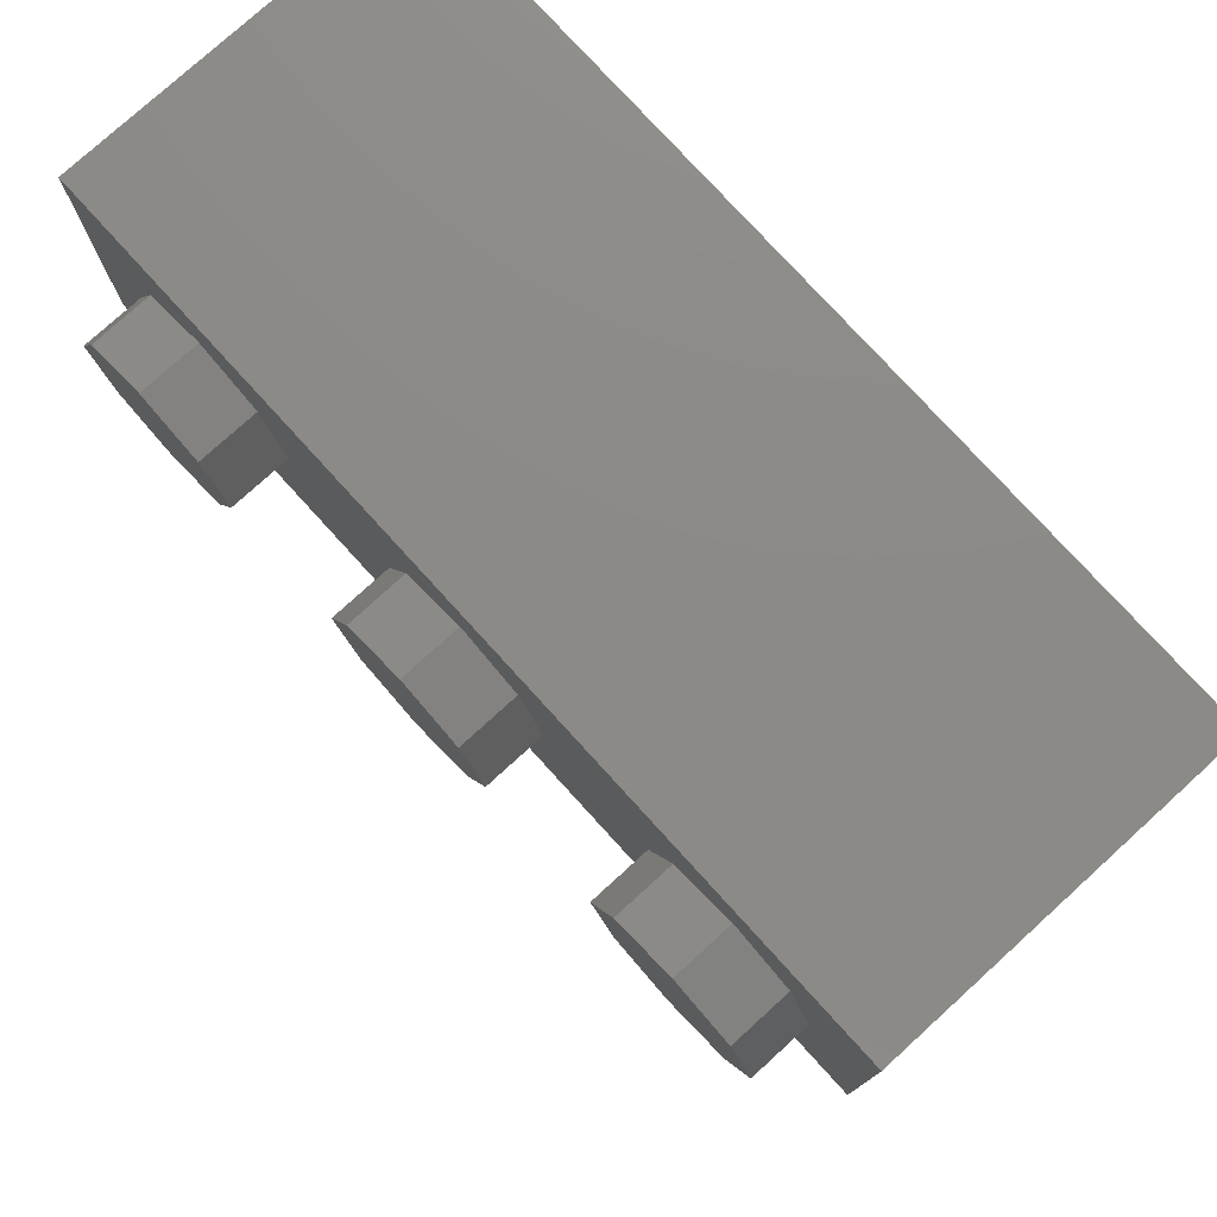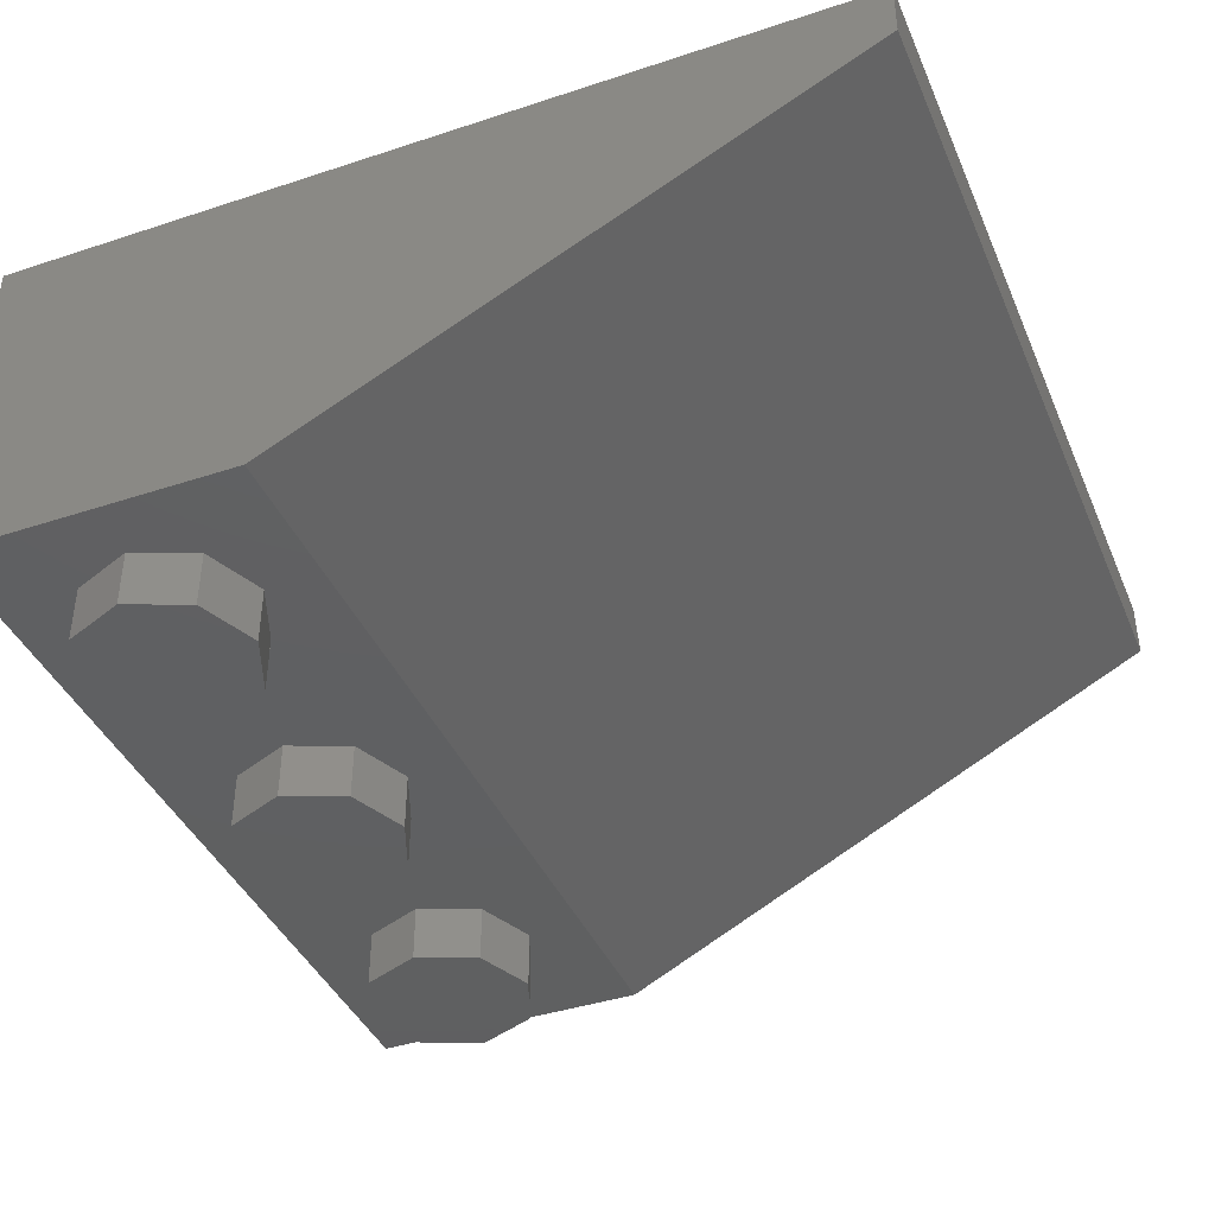
<metadata>
{"format":"stl","ext":"stl","renderer":"f3d","projection":"perspective","resolution":1024,"background":"white","views":[{"elev":77.4,"azim":47.7,"up":"+Z"},{"elev":-40.6,"azim":112.0,"up":"+Y"}]}
</metadata>
<code>
# stl→obj: 447 verts, 622 faces
v 1.2 0 0.4
v 1.2 0 -0.4
v 1.2 0.8 -2
v 1.04 0.8 -1.84
v 1.04 0.16 -0.4
v 1.04 0.16 0.24
v -1.04 0.16 0.24
v -1.04 0.16 -0.4
v -1.04 0.8 -1.84
v -1.2 0.8 -2
v -1.2 0 -0.4
v -1.2 0 0.4
v 1.2 0.96 0.4
v 1.04 0.96 0.24
v -1.04 0.96 0.24
v -1.2 0.96 0.4
v -1.04 0.96 -1.84
v -1.2 0.96 -2
v 1.04 0.96 -1.84
v 1.2 0.96 -2
v 1.04 0.8 -1.68
v -1.04 0.8 -1.68
v 0.64 0.96 -0.4
v 0.72 0.96 -0.4
v 0.6263 0.96 -0.6263
v 0.5697 0.96 -0.5697
v 0.4 0.96 -0.72
v 0.4 0.96 -0.64
v 0.1737 0.96 -0.6263
v 0.2303 0.96 -0.5697
v 0.08 0.96 -0.4
v 0.16 0.96 -0.4
v 0.1737 0.96 -0.1737
v 0.2303 0.96 -0.2303
v 0.4 0.96 -0.08
v 0.4 0.96 -0.16
v 0.6263 0.96 -0.1737
v 0.5697 0.96 -0.2303
v 0.72 0.8 -0.4
v 0.6263 0.8 -0.6263
v 0.4 0.8 -0.72
v 0.1737 0.8 -0.6263
v 0.08 0.8 -0.4
v 0.1737 0.8 -0.1737
v 0.4 0.8 -0.08
v 0.6263 0.8 -0.1737
v 0.64 0.8 -0.4
v 0.5697 0.8 -0.5697
v 0.4 0.8 -0.64
v 0.2303 0.8 -0.5697
v 0.16 0.8 -0.4
v 0.2303 0.8 -0.2303
v 0.4 0.8 -0.16
v 0.5697 0.8 -0.2303
v 0.16 0.16 -0.4
v 0.1783 0.8 -0.3082
v 0.1783 0.16 -0.3082
v 0.2303 0.16 -0.2303
v 0.3082 0.8 -0.1783
v 0.3082 0.16 -0.1783
v 0.4 0.16 -0.16
v 0.4918 0.8 -0.1783
v 0.4918 0.16 -0.1783
v 0.5697 0.16 -0.2303
v 0.6217 0.8 -0.3082
v 0.6217 0.16 -0.3082
v 0.64 0.16 -0.4
v 0.64 0.28 -0.4
v 0.6217 0.8 -0.4918
v 0.6217 0.28 -0.4918
v 0.5697 0.28 -0.5697
v 0.4918 0.8 -0.6217
v 0.4918 0.28 -0.6217
v 0.4 0.28 -0.64
v 0.3082 0.8 -0.6217
v 0.3082 0.28 -0.6217
v 0.2303 0.28 -0.5697
v 0.1783 0.8 -0.4918
v 0.1783 0.28 -0.4918
v 0.16 0.28 -0.4
v 0.72 0.16 -0.4
v 0.6956 0.8 -0.2775
v 0.6956 0.16 -0.2775
v 0.6263 0.16 -0.1737
v 0.5225 0.8 -0.1044
v 0.5225 0.16 -0.1044
v 0.4 0.16 -0.08
v 0.2775 0.8 -0.1044
v 0.2775 0.16 -0.1044
v 0.1737 0.16 -0.1737
v 0.1044 0.8 -0.2775
v 0.1044 0.16 -0.2775
v 0.08 0.16 -0.4
v 0.08 0.32 -0.4
v 0.1044 0.8 -0.5225
v 0.1044 0.32 -0.5225
v 0.1737 0.32 -0.6263
v 0.2775 0.8 -0.6956
v 0.2775 0.32 -0.6956
v 0.4 0.32 -0.72
v 0.5225 0.8 -0.6956
v 0.5225 0.32 -0.6956
v 0.6263 0.32 -0.6263
v 0.6956 0.8 -0.5225
v 0.6956 0.32 -0.5225
v 0.72 0.32 -0.4
v -0.16 0.96 -0.4
v -0.08 0.96 -0.4
v -0.1737 0.96 -0.6263
v -0.2303 0.96 -0.5697
v -0.4 0.96 -0.72
v -0.4 0.96 -0.64
v -0.6263 0.96 -0.6263
v -0.5697 0.96 -0.5697
v -0.72 0.96 -0.4
v -0.64 0.96 -0.4
v -0.6263 0.96 -0.1737
v -0.5697 0.96 -0.2303
v -0.4 0.96 -0.08
v -0.4 0.96 -0.16
v -0.1737 0.96 -0.1737
v -0.2303 0.96 -0.2303
v -0.08 0.8 -0.4
v -0.1737 0.8 -0.6263
v -0.4 0.8 -0.72
v -0.6263 0.8 -0.6263
v -0.72 0.8 -0.4
v -0.6263 0.8 -0.1737
v -0.4 0.8 -0.08
v -0.1737 0.8 -0.1737
v -0.16 0.8 -0.4
v -0.2303 0.8 -0.5697
v -0.4 0.8 -0.64
v -0.5697 0.8 -0.5697
v -0.64 0.8 -0.4
v -0.5697 0.8 -0.2303
v -0.4 0.8 -0.16
v -0.2303 0.8 -0.2303
v -0.64 0.16 -0.4
v -0.6217 0.8 -0.3082
v -0.6217 0.16 -0.3082
v -0.5697 0.16 -0.2303
v -0.4918 0.8 -0.1783
v -0.4918 0.16 -0.1783
v -0.4 0.16 -0.16
v -0.3082 0.8 -0.1783
v -0.3082 0.16 -0.1783
v -0.2303 0.16 -0.2303
v -0.1783 0.8 -0.3082
v -0.1783 0.16 -0.3082
v -0.16 0.16 -0.4
v -0.16 0.28 -0.4
v -0.1783 0.8 -0.4918
v -0.1783 0.28 -0.4918
v -0.2303 0.28 -0.5697
v -0.3082 0.8 -0.6217
v -0.3082 0.28 -0.6217
v -0.4 0.28 -0.64
v -0.4918 0.8 -0.6217
v -0.4918 0.28 -0.6217
v -0.5697 0.28 -0.5697
v -0.6217 0.8 -0.4918
v -0.6217 0.28 -0.4918
v -0.64 0.28 -0.4
v -0.08 0.16 -0.4
v -0.1044 0.8 -0.2775
v -0.1044 0.16 -0.2775
v -0.1737 0.16 -0.1737
v -0.2775 0.8 -0.1044
v -0.2775 0.16 -0.1044
v -0.4 0.16 -0.08
v -0.5225 0.8 -0.1044
v -0.5225 0.16 -0.1044
v -0.6263 0.16 -0.1737
v -0.6956 0.8 -0.2775
v -0.6956 0.16 -0.2775
v -0.72 0.16 -0.4
v -0.72 0.32 -0.4
v -0.6956 0.8 -0.5225
v -0.6956 0.32 -0.5225
v -0.6263 0.32 -0.6263
v -0.5225 0.8 -0.6956
v -0.5225 0.32 -0.6956
v -0.4 0.32 -0.72
v -0.2775 0.8 -0.6956
v -0.2775 0.32 -0.6956
v -0.1737 0.32 -0.6263
v -0.1044 0.8 -0.5225
v -0.1044 0.32 -0.5225
v -0.08 0.32 -0.4
v 0.64 0.96 -1.2
v 0.72 0.96 -1.2
v 0.6263 0.96 -1.426
v 0.5697 0.96 -1.37
v 0.4 0.96 -1.52
v 0.4 0.96 -1.44
v 0.1737 0.96 -1.426
v 0.2303 0.96 -1.37
v 0.08 0.96 -1.2
v 0.16 0.96 -1.2
v 0.1737 0.96 -0.9737
v 0.2303 0.96 -1.03
v 0.4 0.96 -0.88
v 0.4 0.96 -0.96
v 0.6263 0.96 -0.9737
v 0.5697 0.96 -1.03
v 0.72 0.8 -1.2
v 0.6263 0.8 -1.426
v 0.4 0.8 -1.52
v 0.1737 0.8 -1.426
v 0.08 0.8 -1.2
v 0.1737 0.8 -0.9737
v 0.4 0.8 -0.88
v 0.6263 0.8 -0.9737
v 0.64 0.8 -1.2
v 0.5697 0.8 -1.37
v 0.4 0.8 -1.44
v 0.2303 0.8 -1.37
v 0.16 0.8 -1.2
v 0.2303 0.8 -1.03
v 0.4 0.8 -0.96
v 0.5697 0.8 -1.03
v 0.16 0.56 -1.2
v 0.16 0.92 -1.2
v 0.1783 0.8741 -1.108
v 0.1783 0.5141 -1.108
v 0.2303 0.8351 -1.03
v 0.2303 0.4751 -1.03
v 0.3082 0.8091 -0.9783
v 0.3082 0.4491 -0.9783
v 0.4 0.44 -0.96
v 0.4918 0.8091 -0.9783
v 0.4918 0.4491 -0.9783
v 0.5697 0.8351 -1.03
v 0.5697 0.4751 -1.03
v 0.6217 0.8741 -1.108
v 0.6217 0.5141 -1.108
v 0.64 0.92 -1.2
v 0.64 0.56 -1.2
v 0.72 0.56 -1.2
v 0.6956 0.8988 -1.078
v 0.6956 0.4988 -1.078
v 0.6263 0.8469 -0.9737
v 0.6263 0.4469 -0.9737
v 0.5225 0.8122 -0.9044
v 0.5225 0.4122 -0.9044
v 0.4 0.4 -0.88
v 0.2775 0.8122 -0.9044
v 0.2775 0.4122 -0.9044
v 0.1737 0.8469 -0.9737
v 0.1737 0.4469 -0.9737
v 0.1044 0.8988 -1.078
v 0.1044 0.4988 -1.078
v 0.08 0.56 -1.2
v 0.6217 0.8459 -1.292
v 0.6217 0.6059 -1.292
v 0.5697 0.8849 -1.37
v 0.5697 0.6449 -1.37
v 0.4918 0.9109 -1.422
v 0.4918 0.6709 -1.422
v 0.4 0.92 -1.44
v 0.4 0.68 -1.44
v 0.3082 0.9109 -1.422
v 0.3082 0.6709 -1.422
v 0.2303 0.8849 -1.37
v 0.2303 0.6449 -1.37
v 0.1783 0.8459 -1.292
v 0.1783 0.6059 -1.292
v 0.1044 0.8612 -1.322
v 0.1044 0.6212 -1.322
v 0.1737 0.9131 -1.426
v 0.1737 0.6731 -1.426
v 0.2775 0.9478 -1.496
v 0.2775 0.7078 -1.496
v 0.4 0.72 -1.52
v 0.5225 0.9478 -1.496
v 0.5225 0.7078 -1.496
v 0.6263 0.9131 -1.426
v 0.6263 0.6731 -1.426
v 0.6956 0.8612 -1.322
v 0.6956 0.6212 -1.322
v -0.16 0.96 -1.2
v -0.08 0.96 -1.2
v -0.1737 0.96 -1.426
v -0.2303 0.96 -1.37
v -0.4 0.96 -1.52
v -0.4 0.96 -1.44
v -0.6263 0.96 -1.426
v -0.5697 0.96 -1.37
v -0.72 0.96 -1.2
v -0.64 0.96 -1.2
v -0.6263 0.96 -0.9737
v -0.5697 0.96 -1.03
v -0.4 0.96 -0.88
v -0.4 0.96 -0.96
v -0.1737 0.96 -0.9737
v -0.2303 0.96 -1.03
v -0.08 0.8 -1.2
v -0.1737 0.8 -1.426
v -0.4 0.8 -1.52
v -0.6263 0.8 -1.426
v -0.72 0.8 -1.2
v -0.6263 0.8 -0.9737
v -0.4 0.8 -0.88
v -0.1737 0.8 -0.9737
v -0.16 0.8 -1.2
v -0.2303 0.8 -1.37
v -0.4 0.8 -1.44
v -0.5697 0.8 -1.37
v -0.64 0.8 -1.2
v -0.5697 0.8 -1.03
v -0.4 0.8 -0.96
v -0.2303 0.8 -1.03
v -0.64 0.56 -1.2
v -0.64 0.92 -1.2
v -0.6217 0.8741 -1.108
v -0.6217 0.5141 -1.108
v -0.5697 0.8351 -1.03
v -0.5697 0.4751 -1.03
v -0.4918 0.8091 -0.9783
v -0.4918 0.4491 -0.9783
v -0.4 0.44 -0.96
v -0.3082 0.8091 -0.9783
v -0.3082 0.4491 -0.9783
v -0.2303 0.8351 -1.03
v -0.2303 0.4751 -1.03
v -0.1783 0.8741 -1.108
v -0.1783 0.5141 -1.108
v -0.16 0.92 -1.2
v -0.16 0.56 -1.2
v -0.08 0.56 -1.2
v -0.1044 0.8988 -1.078
v -0.1044 0.4988 -1.078
v -0.1737 0.8469 -0.9737
v -0.1737 0.4469 -0.9737
v -0.2775 0.8122 -0.9044
v -0.2775 0.4122 -0.9044
v -0.4 0.4 -0.88
v -0.5225 0.8122 -0.9044
v -0.5225 0.4122 -0.9044
v -0.6263 0.8469 -0.9737
v -0.6263 0.4469 -0.9737
v -0.6956 0.8988 -1.078
v -0.6956 0.4988 -1.078
v -0.72 0.56 -1.2
v -0.1783 0.8459 -1.292
v -0.1783 0.6059 -1.292
v -0.2303 0.8849 -1.37
v -0.2303 0.6449 -1.37
v -0.3082 0.9109 -1.422
v -0.3082 0.6709 -1.422
v -0.4 0.92 -1.44
v -0.4 0.68 -1.44
v -0.4918 0.9109 -1.422
v -0.4918 0.6709 -1.422
v -0.5697 0.8849 -1.37
v -0.5697 0.6449 -1.37
v -0.6217 0.8459 -1.292
v -0.6217 0.6059 -1.292
v -0.6956 0.8612 -1.322
v -0.6956 0.6212 -1.322
v -0.6263 0.9131 -1.426
v -0.6263 0.6731 -1.426
v -0.5225 0.9478 -1.496
v -0.5225 0.7078 -1.496
v -0.4 0.72 -1.52
v -0.2775 0.9478 -1.496
v -0.2775 0.7078 -1.496
v -0.1737 0.9131 -1.426
v -0.1737 0.6731 -1.426
v -0.1044 0.8612 -1.322
v -0.1044 0.6212 -1.322
v -0.56 -0.16 0
v -0.56 0 0
v -0.6303 0 0.1697
v -0.6303 -0.16 0.1697
v -0.8 0 0.24
v -0.8 -0.16 0.24
v -0.9697 0 0.1697
v -0.9697 -0.16 0.1697
v -1.04 0 -0
v -1.04 -0.16 -0
v -0.9697 0 -0.1697
v -0.9697 -0.16 -0.1697
v -0.8 0 -0.24
v -0.8 -0.16 -0.24
v -0.6303 0 -0.1697
v -0.6303 -0.16 -0.1697
v 0.24 -0.16 0
v 0.24 0 0
v 0.1697 0 0.1697
v 0.1697 -0.16 0.1697
v -0 0 0.24
v -0 -0.16 0.24
v -0.1697 0 0.1697
v -0.1697 -0.16 0.1697
v -0.24 0 -0
v -0.24 -0.16 -0
v -0.1697 0 -0.1697
v -0.1697 -0.16 -0.1697
v 0 0 -0.24
v 0 -0.16 -0.24
v 0.1697 0 -0.1697
v 0.1697 -0.16 -0.1697
v 1.04 -0.16 0
v 1.04 0 0
v 0.9697 0 0.1697
v 0.9697 -0.16 0.1697
v 0.8 0 0.24
v 0.8 -0.16 0.24
v 0.6303 0 0.1697
v 0.6303 -0.16 0.1697
v 0.56 0 -0
v 0.56 -0.16 -0
v 0.6303 0 -0.1697
v 0.6303 -0.16 -0.1697
v 0.8 0 -0.24
v 0.8 -0.16 -0.24
v 0.9697 0 -0.1697
v 0.9697 -0.16 -0.1697
v 0.4918 0.2709 -0.6217
v 0.5697 0.2449 -0.5697
v 0.6217 0.2059 -0.4918
v 0.3082 0.2709 -0.6217
v 0.2303 0.2449 -0.5697
v 0.1783 0.2059 -0.4918
v 0.5225 0.3078 -0.6956
v 0.6263 0.2731 -0.6263
v 0.6956 0.2212 -0.5225
v 0.2775 0.3078 -0.6956
v 0.1737 0.2731 -0.6263
v 0.1044 0.2212 -0.5225
v -0.3082 0.2709 -0.6217
v -0.2303 0.2449 -0.5697
v -0.1783 0.2059 -0.4918
v -0.4918 0.2709 -0.6217
v -0.5697 0.2449 -0.5697
v -0.6217 0.2059 -0.4918
v -0.2775 0.3078 -0.6956
v -0.1737 0.2731 -0.6263
v -0.1044 0.2212 -0.5225
v -0.5225 0.3078 -0.6956
v -0.6263 0.2731 -0.6263
v -0.6956 0.2212 -0.5225
v -0.8 -0.16 0
v 0 -0.16 0
v 0.8 -0.16 0
f 1 2 3
f 4 5 6
f 7 8 9
f 10 11 12
f 13 14 15
f 13 15 16
f 16 15 17
f 16 17 18
f 18 17 19
f 18 19 20
f 20 19 14
f 20 14 13
f 21 4 9
f 21 9 22
f 6 5 8
f 6 8 7
f 11 2 1
f 11 1 12
f 12 1 13
f 12 13 16
f 14 6 7
f 14 7 15
f 9 4 19
f 9 19 17
f 20 3 10
f 20 10 18
f 13 1 3
f 13 3 20
f 4 6 14
f 4 14 19
f 15 7 9
f 15 9 17
f 10 12 16
f 10 16 18
f 8 5 21
f 8 21 22
f 3 2 11
f 3 11 10
f 23 24 25
f 23 25 26
f 26 25 27
f 26 27 28
f 28 27 29
f 28 29 30
f 30 29 31
f 30 31 32
f 32 31 33
f 32 33 34
f 34 33 35
f 34 35 36
f 36 35 37
f 36 37 38
f 38 37 24
f 38 24 23
f 24 39 40
f 24 40 25
f 25 40 41
f 25 41 27
f 27 41 42
f 27 42 29
f 29 42 43
f 29 43 31
f 31 43 44
f 31 44 33
f 33 44 45
f 33 45 35
f 35 45 46
f 35 46 37
f 37 46 39
f 37 39 24
f 47 23 26
f 47 26 48
f 48 26 28
f 48 28 49
f 49 28 30
f 49 30 50
f 50 30 32
f 50 32 51
f 51 32 34
f 51 34 52
f 52 34 36
f 52 36 53
f 53 36 38
f 53 38 54
f 54 38 23
f 54 23 47
f 55 51 56
f 55 56 57
f 57 56 52
f 57 52 58
f 58 52 59
f 58 59 60
f 60 59 53
f 60 53 61
f 61 53 62
f 61 62 63
f 63 62 54
f 63 54 64
f 64 54 65
f 64 65 66
f 66 65 47
f 66 47 67
f 68 47 69
f 68 69 70
f 70 69 48
f 70 48 71
f 71 48 72
f 71 72 73
f 73 72 49
f 73 49 74
f 74 49 75
f 74 75 76
f 76 75 50
f 76 50 77
f 77 50 78
f 77 78 79
f 79 78 51
f 79 51 80
f 81 39 82
f 81 82 83
f 83 82 46
f 83 46 84
f 84 46 85
f 84 85 86
f 86 85 45
f 86 45 87
f 87 45 88
f 87 88 89
f 89 88 44
f 89 44 90
f 90 44 91
f 90 91 92
f 92 91 43
f 92 43 93
f 94 43 95
f 94 95 96
f 96 95 42
f 96 42 97
f 97 42 98
f 97 98 99
f 99 98 41
f 99 41 100
f 100 41 101
f 100 101 102
f 102 101 40
f 102 40 103
f 103 40 104
f 103 104 105
f 105 104 39
f 105 39 106
f 107 108 109
f 107 109 110
f 110 109 111
f 110 111 112
f 112 111 113
f 112 113 114
f 114 113 115
f 114 115 116
f 116 115 117
f 116 117 118
f 118 117 119
f 118 119 120
f 120 119 121
f 120 121 122
f 122 121 108
f 122 108 107
f 108 123 124
f 108 124 109
f 109 124 125
f 109 125 111
f 111 125 126
f 111 126 113
f 113 126 127
f 113 127 115
f 115 127 128
f 115 128 117
f 117 128 129
f 117 129 119
f 119 129 130
f 119 130 121
f 121 130 123
f 121 123 108
f 131 107 110
f 131 110 132
f 132 110 112
f 132 112 133
f 133 112 114
f 133 114 134
f 134 114 116
f 134 116 135
f 135 116 118
f 135 118 136
f 136 118 120
f 136 120 137
f 137 120 122
f 137 122 138
f 138 122 107
f 138 107 131
f 139 135 140
f 139 140 141
f 141 140 136
f 141 136 142
f 142 136 143
f 142 143 144
f 144 143 137
f 144 137 145
f 145 137 146
f 145 146 147
f 147 146 138
f 147 138 148
f 148 138 149
f 148 149 150
f 150 149 131
f 150 131 151
f 152 131 153
f 152 153 154
f 154 153 132
f 154 132 155
f 155 132 156
f 155 156 157
f 157 156 133
f 157 133 158
f 158 133 159
f 158 159 160
f 160 159 134
f 160 134 161
f 161 134 162
f 161 162 163
f 163 162 135
f 163 135 164
f 165 123 166
f 165 166 167
f 167 166 130
f 167 130 168
f 168 130 169
f 168 169 170
f 170 169 129
f 170 129 171
f 171 129 172
f 171 172 173
f 173 172 128
f 173 128 174
f 174 128 175
f 174 175 176
f 176 175 127
f 176 127 177
f 178 127 179
f 178 179 180
f 180 179 126
f 180 126 181
f 181 126 182
f 181 182 183
f 183 182 125
f 183 125 184
f 184 125 185
f 184 185 186
f 186 185 124
f 186 124 187
f 187 124 188
f 187 188 189
f 189 188 123
f 189 123 190
f 191 192 193
f 191 193 194
f 194 193 195
f 194 195 196
f 196 195 197
f 196 197 198
f 198 197 199
f 198 199 200
f 200 199 201
f 200 201 202
f 202 201 203
f 202 203 204
f 204 203 205
f 204 205 206
f 206 205 192
f 206 192 191
f 192 207 208
f 192 208 193
f 193 208 209
f 193 209 195
f 195 209 210
f 195 210 197
f 197 210 211
f 197 211 199
f 199 211 212
f 199 212 201
f 201 212 213
f 201 213 203
f 203 213 214
f 203 214 205
f 205 214 207
f 205 207 192
f 215 191 194
f 215 194 216
f 216 194 196
f 216 196 217
f 217 196 198
f 217 198 218
f 218 198 200
f 218 200 219
f 219 200 202
f 219 202 220
f 220 202 204
f 220 204 221
f 221 204 206
f 221 206 222
f 222 206 191
f 222 191 215
f 223 224 225
f 223 225 226
f 226 225 227
f 226 227 228
f 228 227 229
f 228 229 230
f 230 229 221
f 230 221 231
f 231 221 232
f 231 232 233
f 233 232 234
f 233 234 235
f 235 234 236
f 235 236 237
f 237 236 238
f 237 238 239
f 240 192 241
f 240 241 242
f 242 241 243
f 242 243 244
f 244 243 245
f 244 245 246
f 246 245 213
f 246 213 247
f 247 213 248
f 247 248 249
f 249 248 250
f 249 250 251
f 251 250 252
f 251 252 253
f 253 252 199
f 253 199 254
f 239 215 255
f 239 255 256
f 256 255 257
f 256 257 258
f 258 257 259
f 258 259 260
f 260 259 261
f 260 261 262
f 262 261 263
f 262 263 264
f 264 263 265
f 264 265 266
f 266 265 267
f 266 267 268
f 268 267 219
f 268 219 223
f 254 211 269
f 254 269 270
f 270 269 271
f 270 271 272
f 272 271 273
f 272 273 274
f 274 273 195
f 274 195 275
f 275 195 276
f 275 276 277
f 277 276 278
f 277 278 279
f 279 278 280
f 279 280 281
f 281 280 207
f 281 207 240
f 282 283 284
f 282 284 285
f 285 284 286
f 285 286 287
f 287 286 288
f 287 288 289
f 289 288 290
f 289 290 291
f 291 290 292
f 291 292 293
f 293 292 294
f 293 294 295
f 295 294 296
f 295 296 297
f 297 296 283
f 297 283 282
f 283 298 299
f 283 299 284
f 284 299 300
f 284 300 286
f 286 300 301
f 286 301 288
f 288 301 302
f 288 302 290
f 290 302 303
f 290 303 292
f 292 303 304
f 292 304 294
f 294 304 305
f 294 305 296
f 296 305 298
f 296 298 283
f 306 282 285
f 306 285 307
f 307 285 287
f 307 287 308
f 308 287 289
f 308 289 309
f 309 289 291
f 309 291 310
f 310 291 293
f 310 293 311
f 311 293 295
f 311 295 312
f 312 295 297
f 312 297 313
f 313 297 282
f 313 282 306
f 314 315 316
f 314 316 317
f 317 316 318
f 317 318 319
f 319 318 320
f 319 320 321
f 321 320 312
f 321 312 322
f 322 312 323
f 322 323 324
f 324 323 325
f 324 325 326
f 326 325 327
f 326 327 328
f 328 327 329
f 328 329 330
f 331 283 332
f 331 332 333
f 333 332 334
f 333 334 335
f 335 334 336
f 335 336 337
f 337 336 304
f 337 304 338
f 338 304 339
f 338 339 340
f 340 339 341
f 340 341 342
f 342 341 343
f 342 343 344
f 344 343 290
f 344 290 345
f 330 306 346
f 330 346 347
f 347 346 348
f 347 348 349
f 349 348 350
f 349 350 351
f 351 350 352
f 351 352 353
f 353 352 354
f 353 354 355
f 355 354 356
f 355 356 357
f 357 356 358
f 357 358 359
f 359 358 310
f 359 310 314
f 345 302 360
f 345 360 361
f 361 360 362
f 361 362 363
f 363 362 364
f 363 364 365
f 365 364 286
f 365 286 366
f 366 286 367
f 366 367 368
f 368 367 369
f 368 369 370
f 370 369 371
f 370 371 372
f 372 371 298
f 372 298 331
f 373 374 375
f 373 375 376
f 376 375 377
f 376 377 378
f 378 377 379
f 378 379 380
f 380 379 381
f 380 381 382
f 382 381 383
f 382 383 384
f 384 383 385
f 384 385 386
f 386 385 387
f 386 387 388
f 388 387 374
f 388 374 373
f 389 390 391
f 389 391 392
f 392 391 393
f 392 393 394
f 394 393 395
f 394 395 396
f 396 395 397
f 396 397 398
f 398 397 399
f 398 399 400
f 400 399 401
f 400 401 402
f 402 401 403
f 402 403 404
f 404 403 390
f 404 390 389
f 405 406 407
f 405 407 408
f 408 407 409
f 408 409 410
f 410 409 411
f 410 411 412
f 412 411 413
f 412 413 414
f 414 413 415
f 414 415 416
f 416 415 417
f 416 417 418
f 418 417 419
f 418 419 420
f 420 419 406
f 420 406 405
f 74 74 73
f 74 73 421
f 73 421 71
f 421 71 422
f 71 422 70
f 422 70 423
f 70 423 68
f 423 68 67
f 74 74 424
f 74 424 76
f 424 76 425
f 76 425 77
f 425 77 426
f 77 426 79
f 426 79 55
f 79 55 80
f 100 100 427
f 100 427 102
f 427 102 428
f 102 428 103
f 428 103 429
f 103 429 105
f 429 105 81
f 105 81 106
f 100 100 99
f 100 99 430
f 99 430 97
f 430 97 431
f 97 431 96
f 431 96 432
f 96 432 94
f 432 94 93
f 158 158 157
f 158 157 433
f 157 433 155
f 433 155 434
f 155 434 154
f 434 154 435
f 154 435 152
f 435 152 151
f 158 158 436
f 158 436 160
f 436 160 437
f 160 437 161
f 437 161 438
f 161 438 163
f 438 163 139
f 163 139 164
f 184 184 439
f 184 439 186
f 439 186 440
f 186 440 187
f 440 187 441
f 187 441 189
f 441 189 165
f 189 165 190
f 184 184 183
f 184 183 442
f 183 442 181
f 442 181 443
f 181 443 180
f 443 180 444
f 180 444 178
f 444 178 177
f 445 373 376
f 445 376 378
f 445 378 380
f 445 380 382
f 445 382 384
f 445 384 386
f 445 386 388
f 445 388 373
f 446 389 392
f 446 392 394
f 446 394 396
f 446 396 398
f 446 398 400
f 446 400 402
f 446 402 404
f 446 404 389
f 447 405 408
f 447 408 410
f 447 410 412
f 447 412 414
f 447 414 416
f 447 416 418
f 447 418 420
f 447 420 405

</code>
